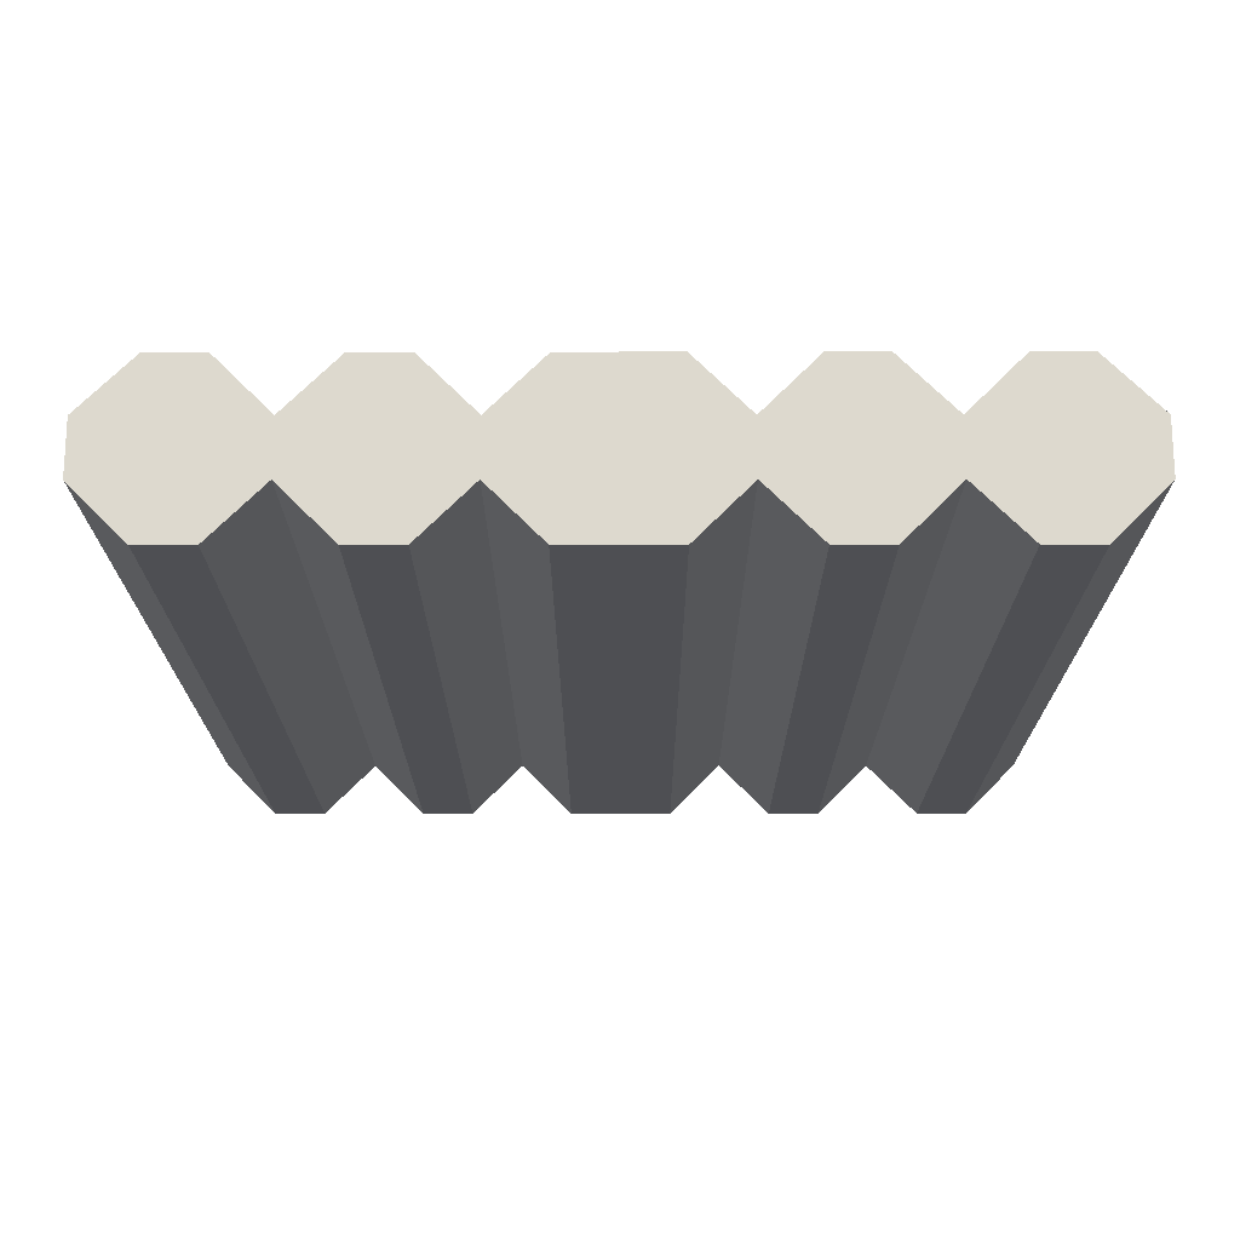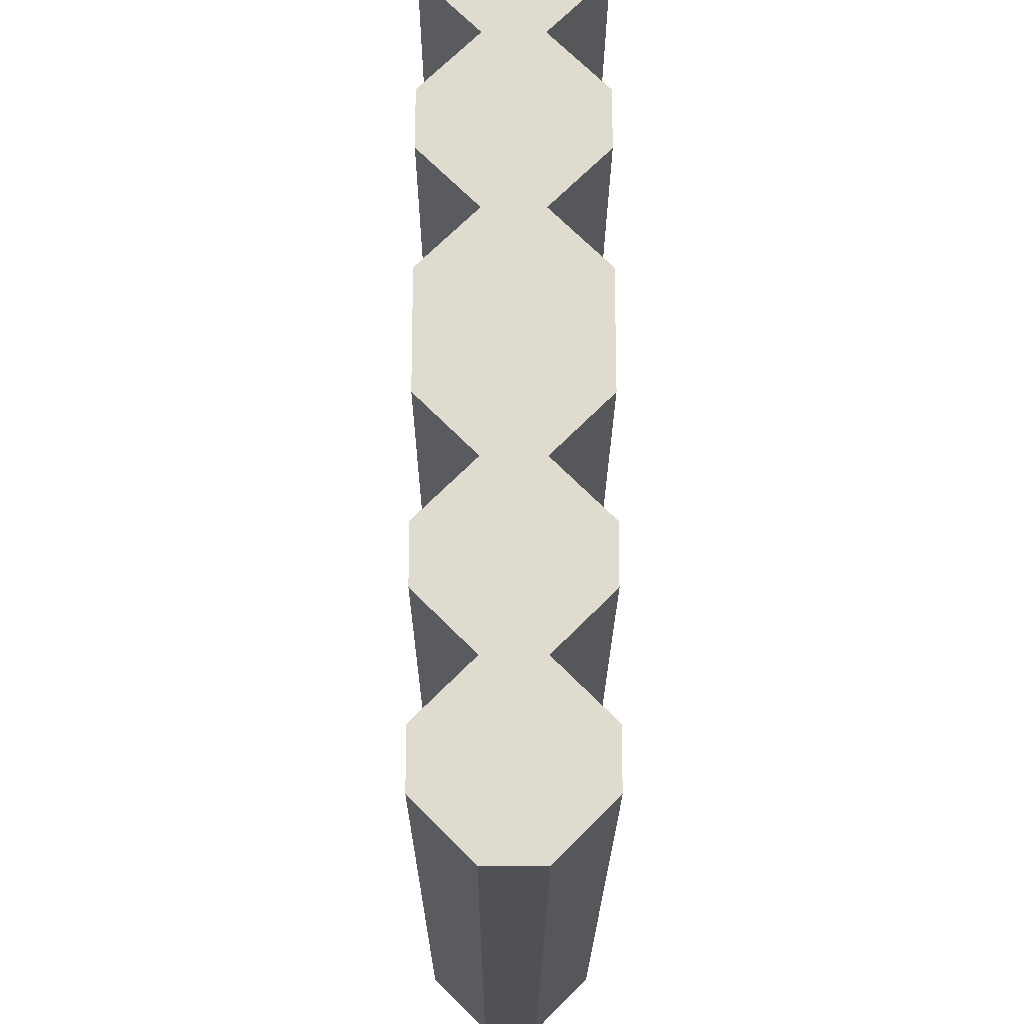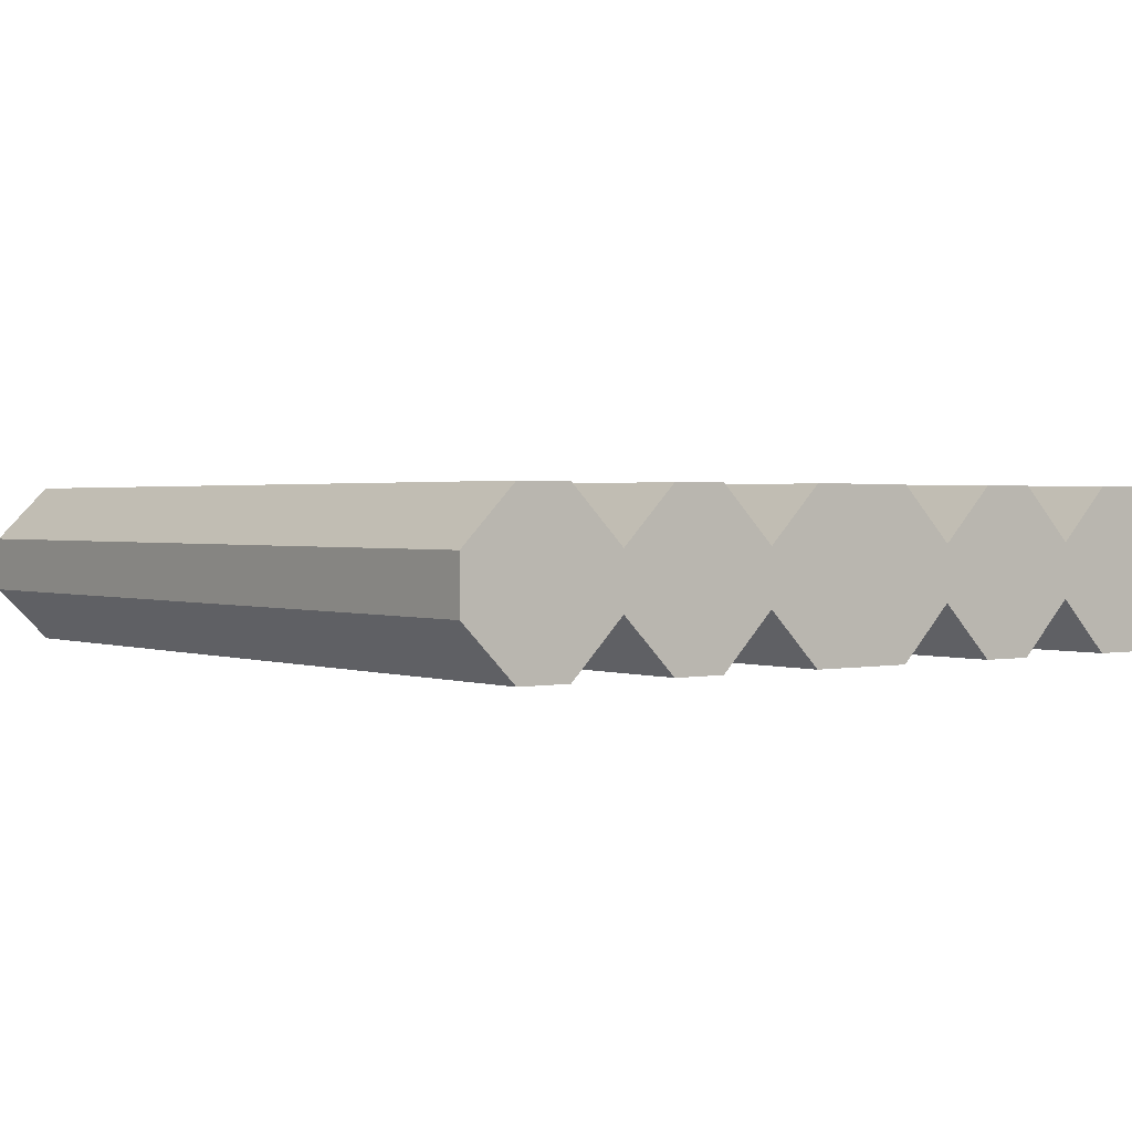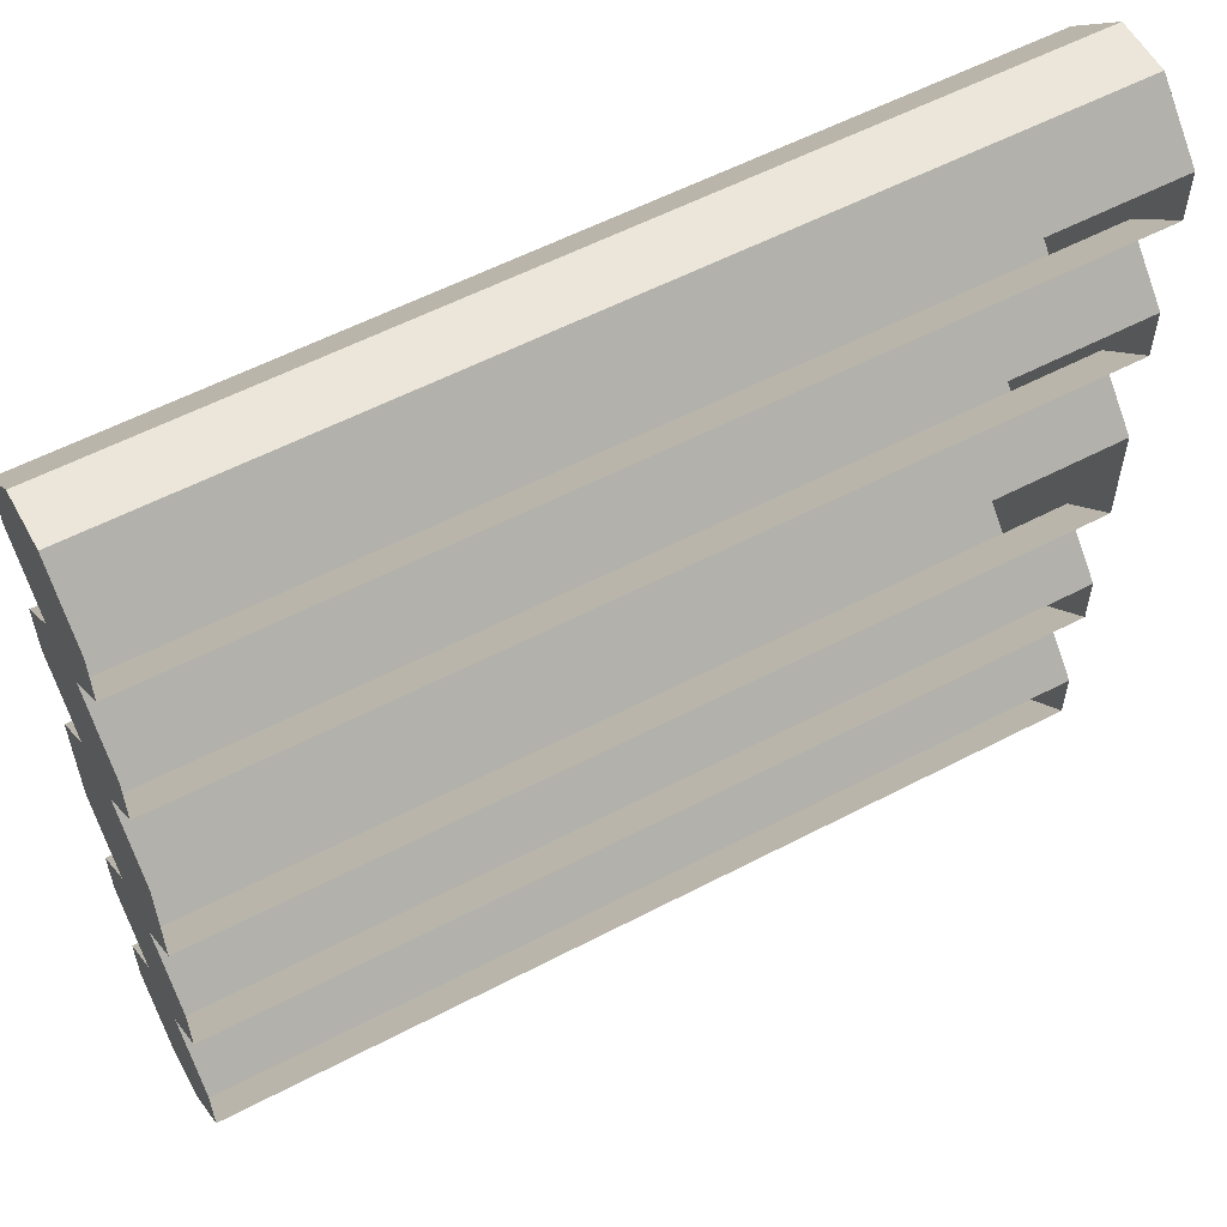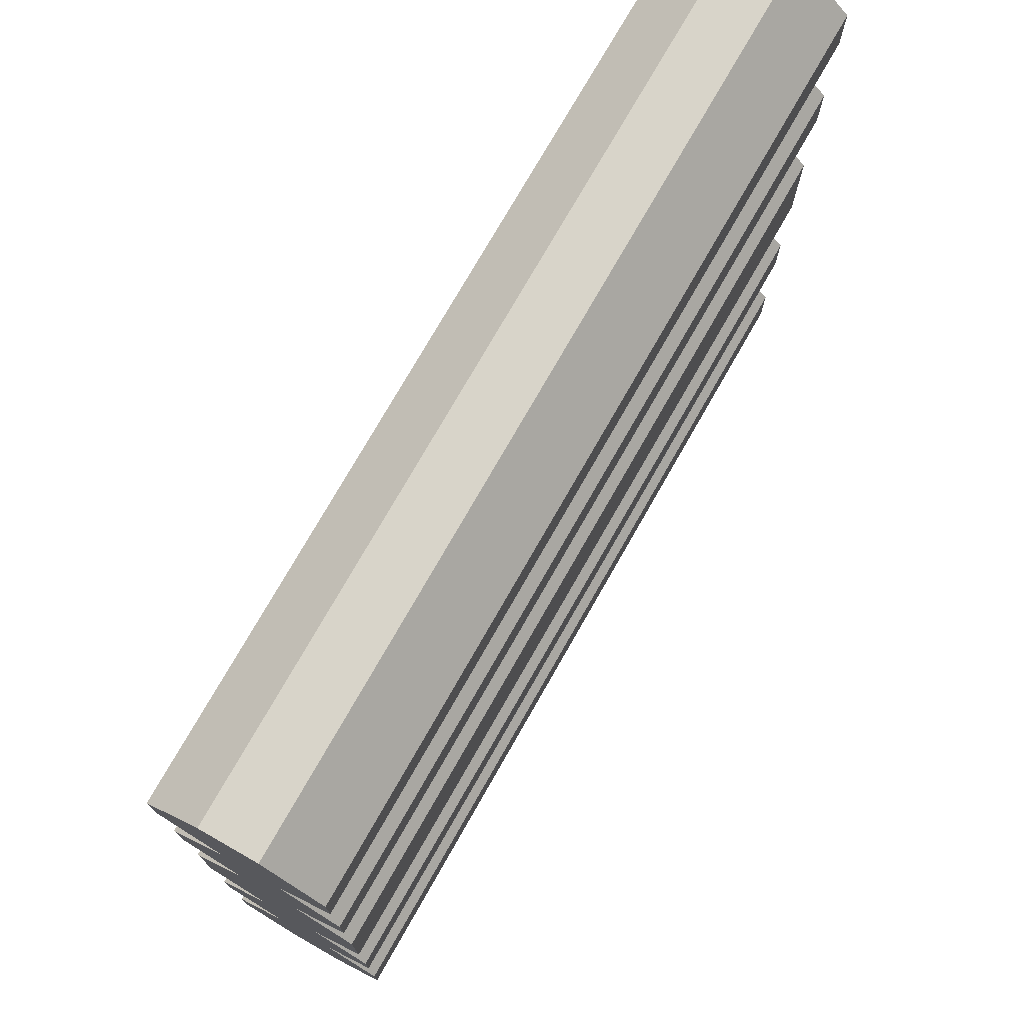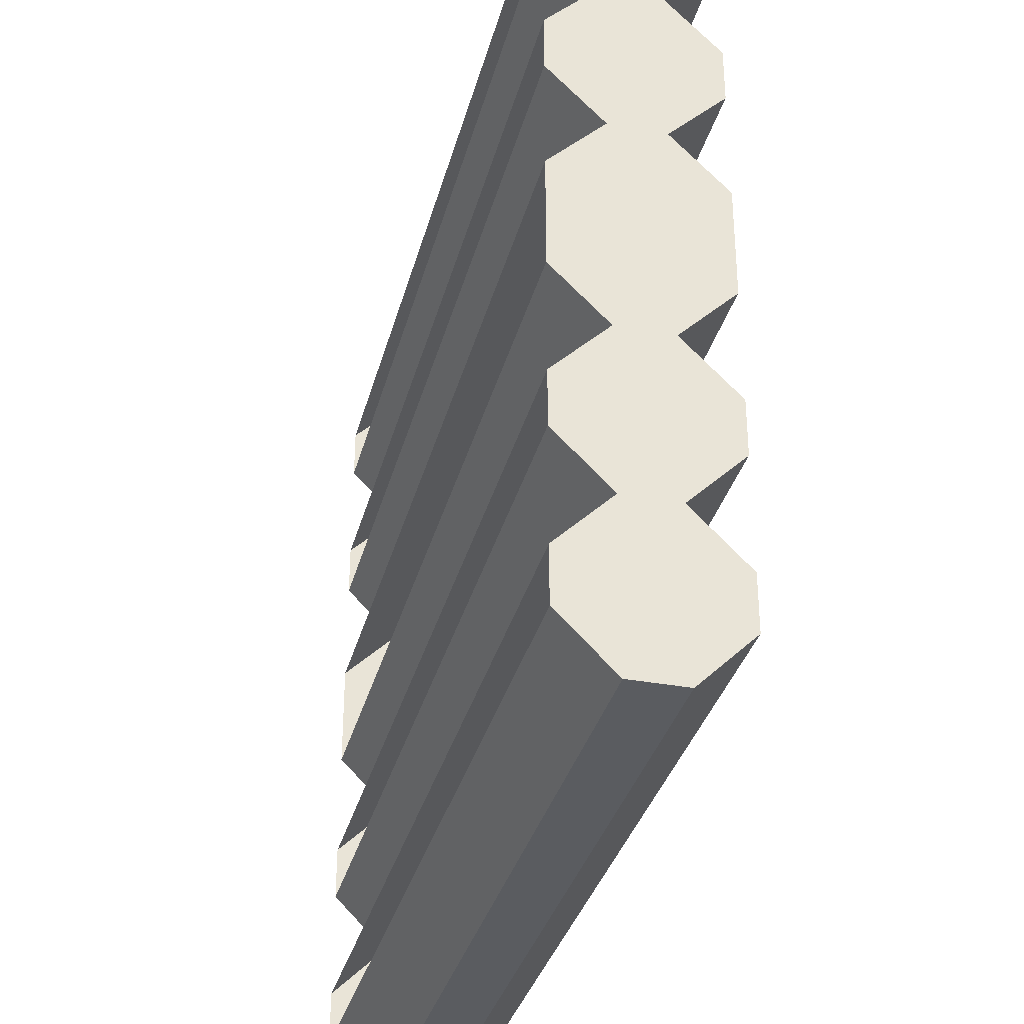
<metadata>
{"format":"obj","ext":"obj","renderer":"f3d","projection":"perspective","resolution":1024,"background":"white","views":[{"elev":-18.2,"azim":90.1,"up":"+Y"},{"elev":-19.7,"azim":89.8,"up":"+Z"},{"elev":1.4,"azim":52.7,"up":"+Y"},{"elev":57.3,"azim":151.5,"up":"+Z"},{"elev":75.1,"azim":-60.3,"up":"+Z"},{"elev":-34.0,"azim":-104.2,"up":"+Z"}]}
</metadata>
<code>
v -0.5 0 0.375
v -0.5 0.0625 0.3125
v 0.5 0.0625 0.3125
v 0.5 0 0.375
v -0.5 0 0.4375
v -0.5 0.125 0.3125
v -0.5 0 0.25
v 0.5 0 0.25
v 0.5 0 0.1875
v 0.5 0.125 0.3125
v 0.5 0.1875 0.375
v 0.5 0.1875 0.4375
v 0.5 0.125 0.5
v 0.5 0.0625 0.5
v 0.5 0 0.4375
v -0.5 0.0625 0.5
v -0.5 0.125 0.5
v -0.5 0.1875 0.4375
v -0.5 0.1875 0.375
v -0.5 0.1875 0.25
v -0.5 0.1875 0.1875
v -0.5 0.125 0.125
v -0.5 0.0625 0.125
v -0.5 0 0.1875
v 0.5 0.0625 0.125
v 0.5 0.125 0.125
v 0.5 0.1875 0.1875
v 0.5 0.1875 0.25
v -0.5 0.1875 0.0625
v -0.5 0 0.0625
v 0.5 0 0.0625
v 0.5 0 -0.0625
v 0.5 0.1875 0.0625
v -0.5 0 -0.0625
v -0.5 0.0625 -0.125
v 0.5 0.0625 -0.125
v -0.5 0.125 -0.125
v -0.5 0 -0.1875
v 0.5 0 -0.1875
v 0.5 0 -0.25
v 0.5 0.125 -0.125
v 0.5 0.1875 -0.0625
v -0.5 0.1875 -0.0625
v -0.5 0.1875 -0.1875
v -0.5 0.1875 -0.25
v -0.5 0.125 -0.3125
v -0.5 0.0625 -0.3125
v -0.5 0 -0.25
v 0.5 0.0625 -0.3125
v 0.5 0.125 -0.3125
v 0.5 0.1875 -0.25
v 0.5 0.1875 -0.1875
v -0.5 0.1875 -0.375
v -0.5 0 -0.375
v 0.5 0 -0.375
v 0.5 0 -0.4375
v 0.5 0.1875 -0.375
v -0.5 0 -0.4375
v -0.5 0.0625 -0.5
v 0.5 0.0625 -0.5
v -0.5 0.125 -0.5
v 0.5 0.125 -0.5
v 0.5 0.1875 -0.4375
v -0.5 0.1875 -0.4375
f 1 2 3
f 1 3 4
f 1 4 5
f 1 5 2
f 2 5 6
f 2 6 7
f 2 7 8
f 2 8 3
f 3 8 9
f 3 9 10
f 3 10 4
f 4 10 11
f 4 11 12
f 4 12 13
f 4 13 14
f 4 14 15
f 4 15 5
f 5 15 16
f 5 16 17
f 5 17 18
f 5 18 19
f 5 19 6
f 6 19 11
f 6 11 10
f 6 10 20
f 6 20 7
f 7 20 21
f 7 21 22
f 7 22 23
f 7 23 24
f 7 24 9
f 7 9 8
f 18 17 13
f 18 13 12
f 17 16 14
f 17 14 13
f 16 15 14
f 24 23 25
f 24 25 9
f 9 25 26
f 9 26 27
f 9 27 28
f 9 28 10
f 10 28 20
f 22 21 27
f 22 27 26
f 22 26 29
f 22 29 30
f 22 30 23
f 23 30 31
f 23 31 25
f 25 31 32
f 25 32 26
f 26 32 33
f 26 33 29
f 34 35 36
f 34 36 32
f 34 32 30
f 34 30 35
f 35 30 37
f 35 37 38
f 35 38 39
f 35 39 36
f 36 39 40
f 36 40 41
f 36 41 32
f 32 41 42
f 32 42 33
f 37 43 42
f 37 42 41
f 37 41 44
f 37 44 38
f 38 44 45
f 38 45 46
f 38 46 47
f 38 47 48
f 38 48 40
f 38 40 39
f 30 32 31
f 30 29 43
f 30 43 37
f 48 47 49
f 48 49 40
f 40 49 50
f 40 50 51
f 40 51 52
f 40 52 41
f 41 52 44
f 46 45 51
f 46 51 50
f 46 50 53
f 46 53 54
f 46 54 47
f 47 54 55
f 47 55 49
f 49 55 56
f 49 56 50
f 50 56 57
f 50 57 53
f 58 59 60
f 58 60 56
f 58 56 54
f 58 54 59
f 59 54 61
f 59 61 62
f 59 62 60
f 60 62 56
f 56 62 63
f 56 63 57
f 61 64 63
f 61 63 62
f 54 56 55
f 54 53 64
f 54 64 61

</code>
